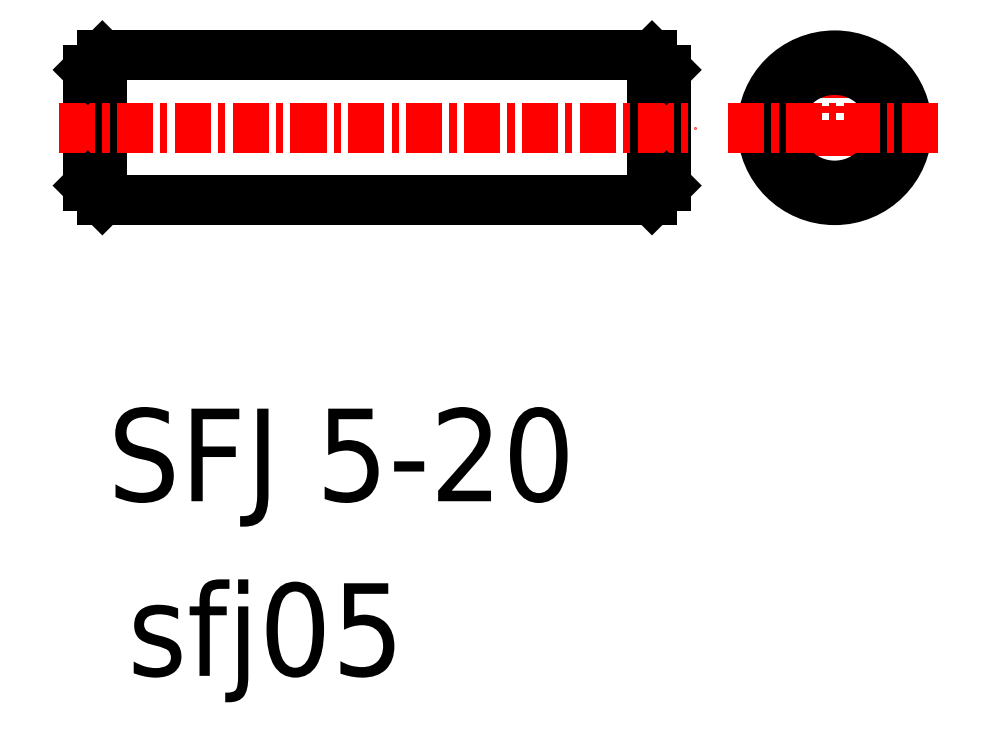
<metadata>
{"format":"dxf","ext":"dxf","renderer":"ezdxf+matplotlib","layout":"modelspace","background":"white","min_lineweight":24,"dpi":150}
</metadata>
<code>
0
SECTION
2
ENTITIES
0
LINE
8
0
10
90.71
20
97.6
30
0
11
90.71
21
93.6
31
0
0
LINE
8
0
10
90.21
20
98.1
30
0
11
90.21
21
93.1
31
0
0
LINE
8
CENTER
10
96.53
20
92.61
30
0
11
96.53
21
98.58
31
0
0
CIRCLE
8
0
10
96.53
20
95.6
30
0
40
2
0
LINE
8
0
10
70.71
20
97.6
30
0
11
70.71
21
93.6
31
0
0
LINE
8
0
10
71.21
20
98.1
30
0
11
71.21
21
93.1
31
0
0
CIRCLE
8
0
10
96.53
20
95.6
30
0
40
2.5
0
LINE
8
CENTER
10
69.71
20
95.6
30
0
11
91.71
21
95.6
31
0
0
LINE
8
0
10
71.21
20
93.1
30
0
11
90.21
21
93.1
31
0
0
LINE
8
0
10
70.71
20
93.6
30
0
11
71.21
21
93.1
31
0
0
LINE
8
0
10
75.96
20
93.1
30
0
11
75.96
21
93.1
31
0
0
LINE
8
CENTER
10
92.84
20
95.6
30
0
11
100.2
21
95.6
31
0
0
TEXT
8
0
10
71.4
20
82.69
30
0
40
3.2
1
SFJ 5-20
0
TEXT
8
0
10
72.08
20
76.65
30
0
40
3.2
1
sfj05
0
LINE
8
0
10
80.71
20
93.1
30
0
11
80.71
21
93.1
31
0
0
LINE
8
0
10
90.21
20
93.1
30
0
11
90.71
21
93.6
31
0
0
LINE
8
0
10
71.21
20
98.1
30
0
11
90.21
21
98.1
31
0
0
LINE
8
0
10
70.71
20
97.6
30
0
11
71.21
21
98.1
31
0
0
LINE
8
0
10
90.21
20
98.1
30
0
11
90.71
21
97.6
31
0
0
ENDSEC
0
EOF

</code>
